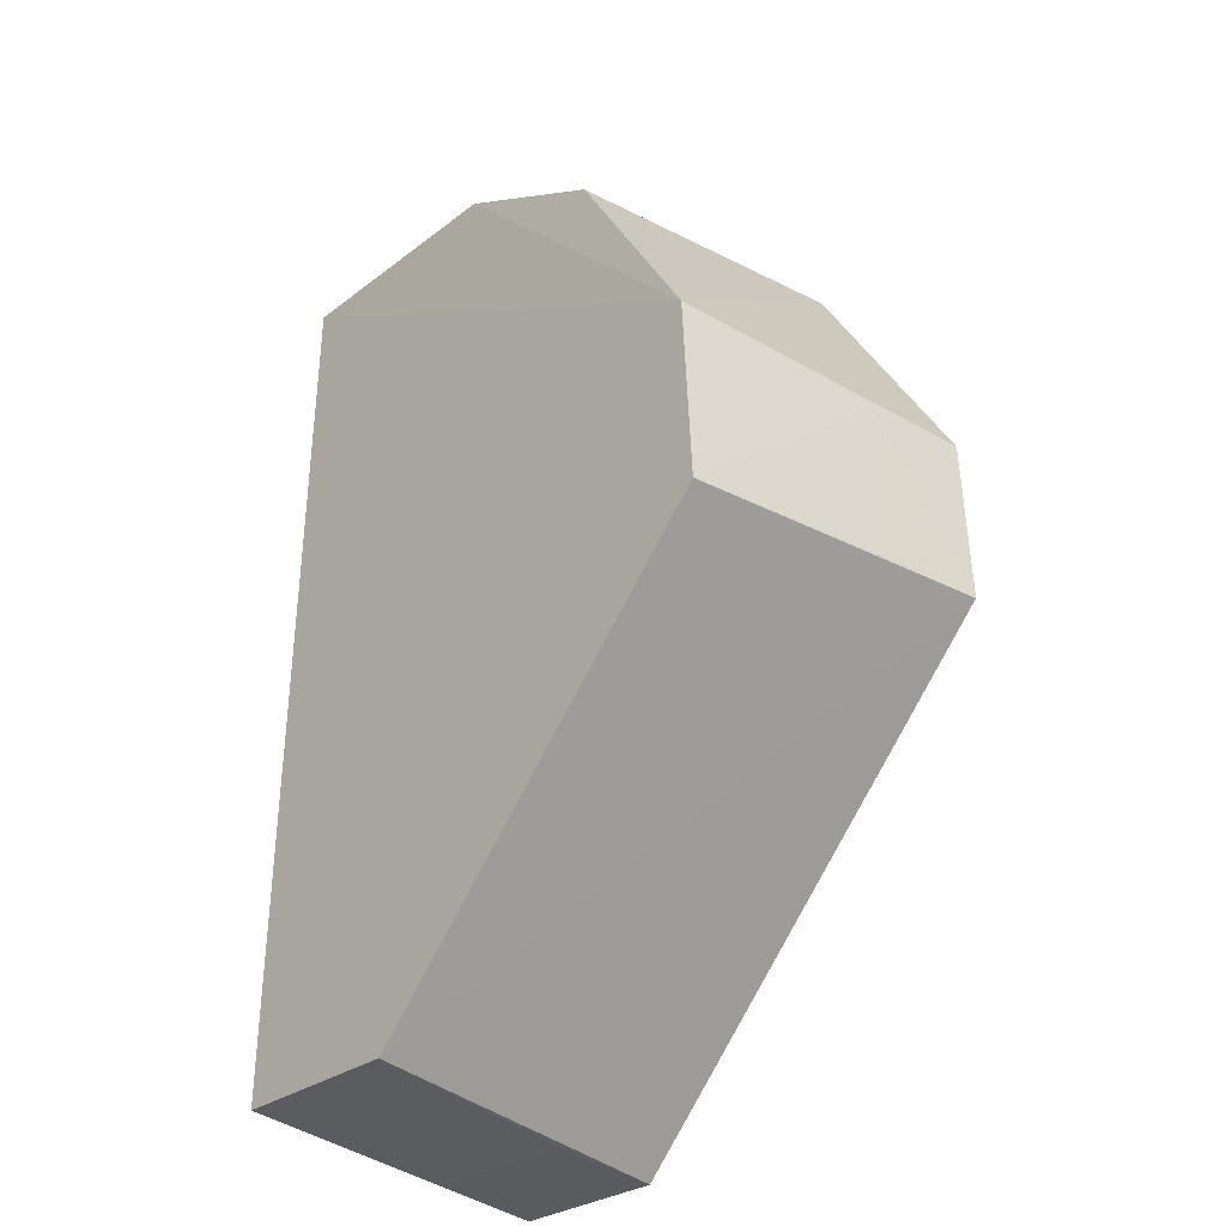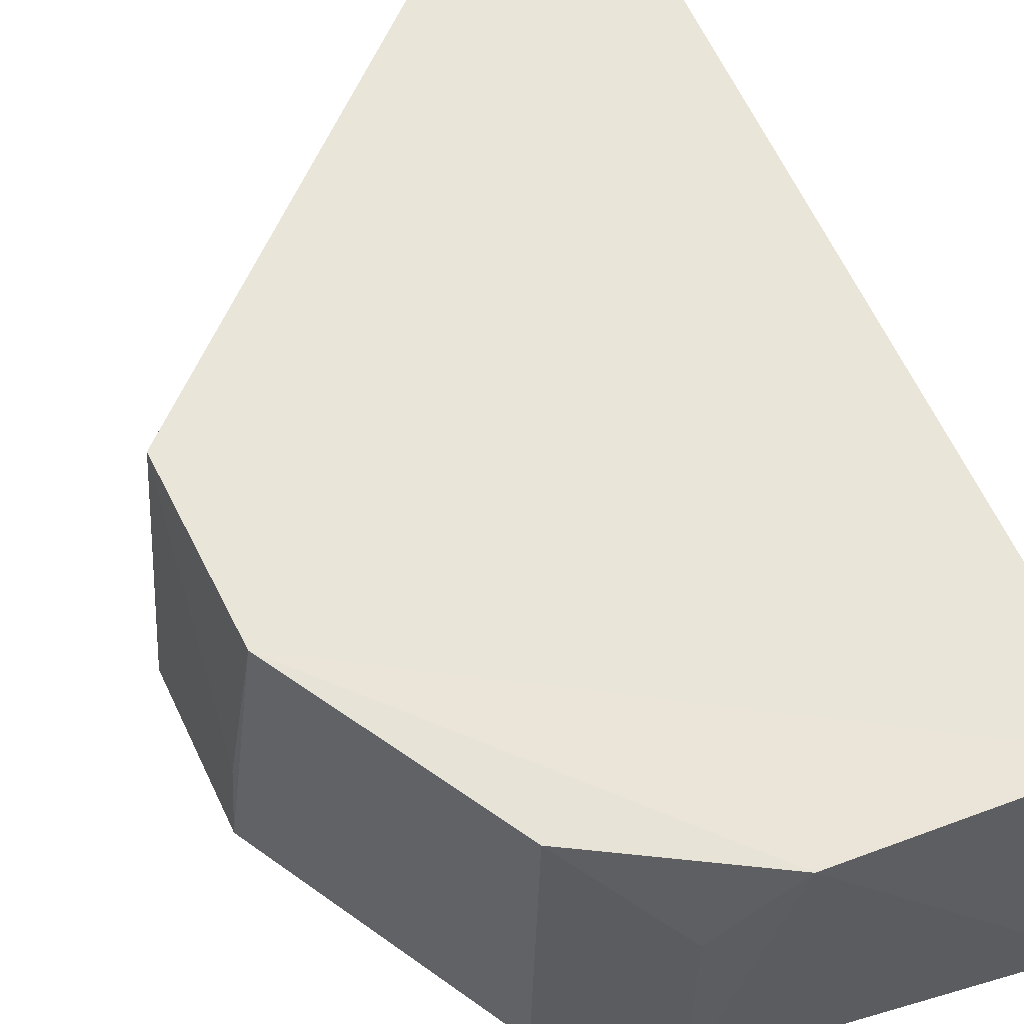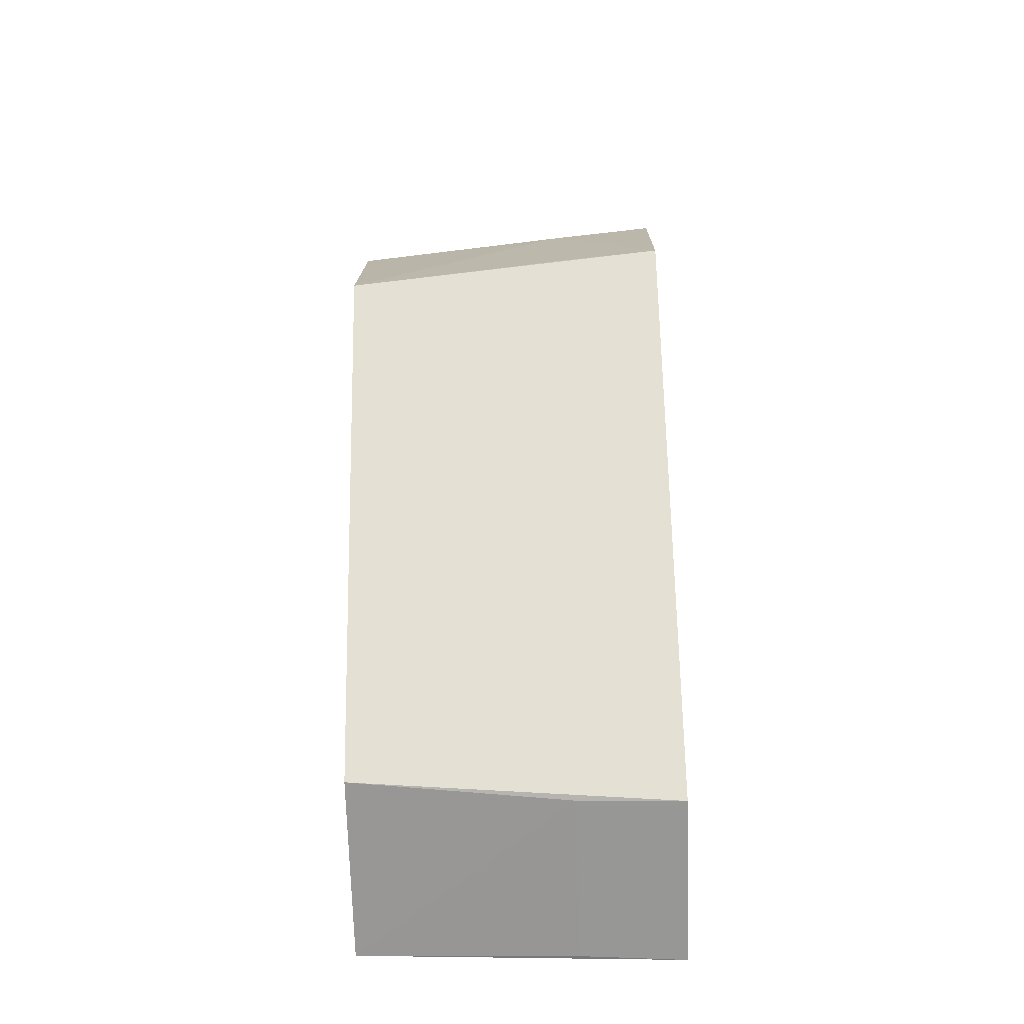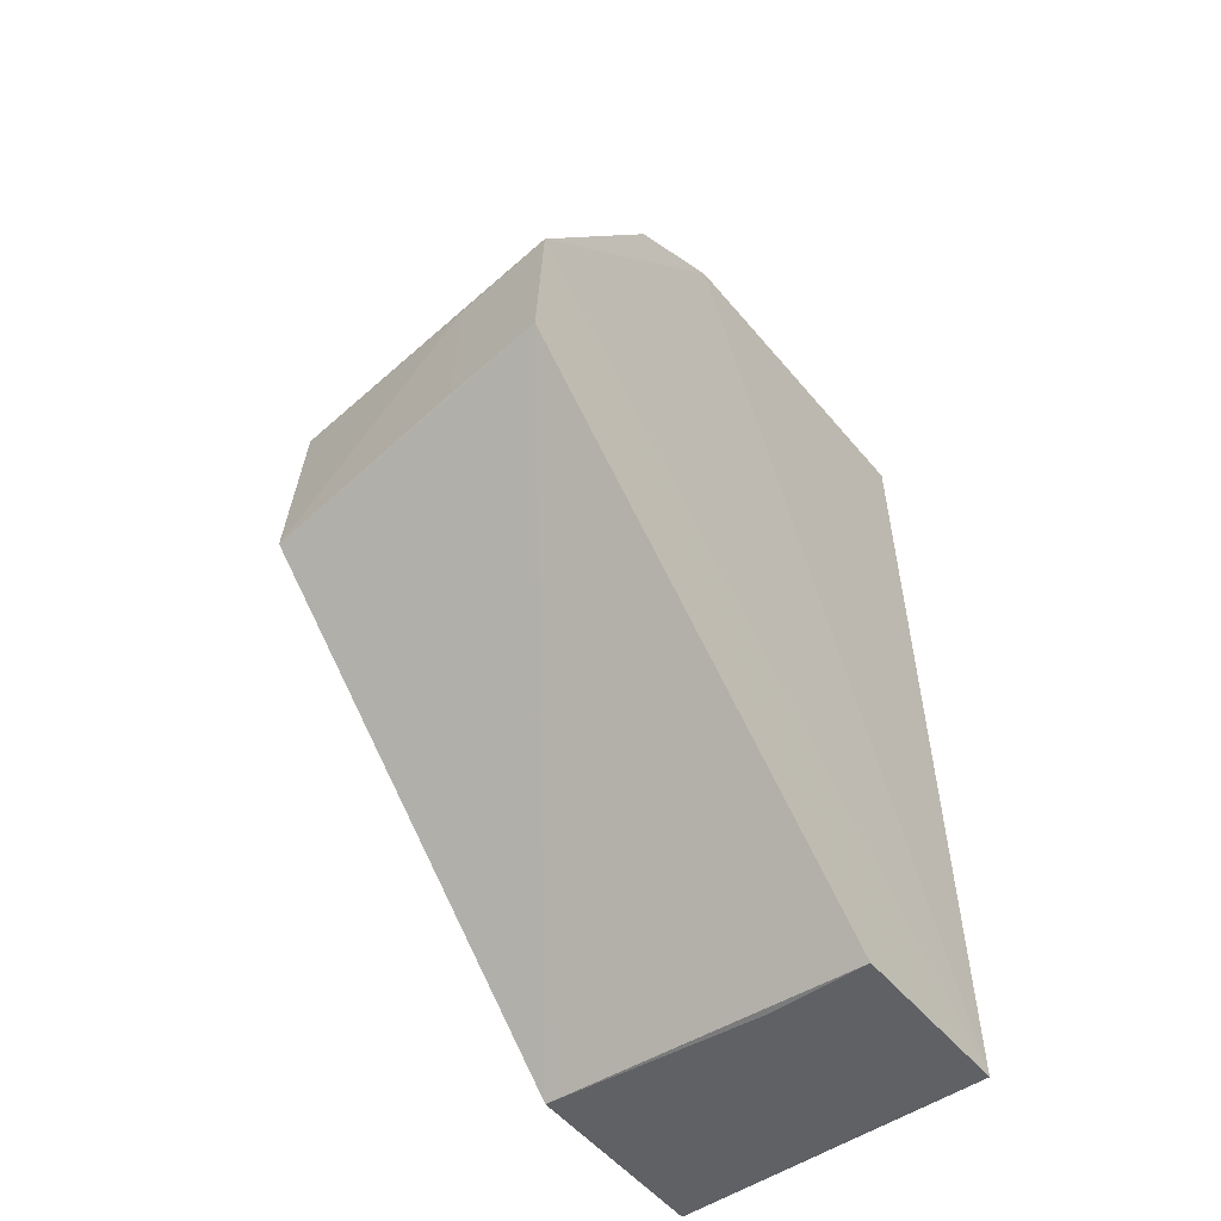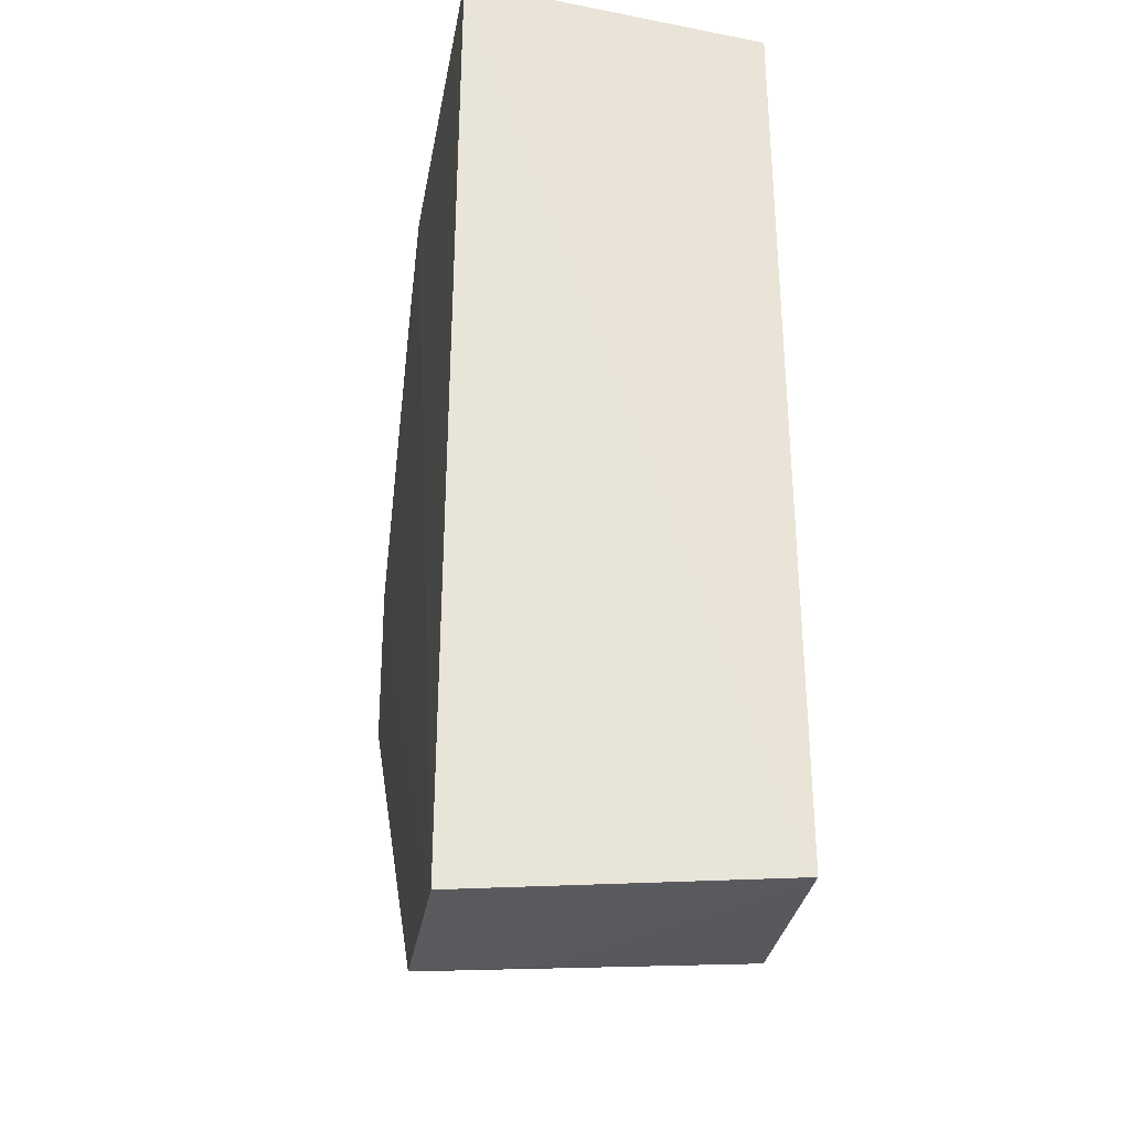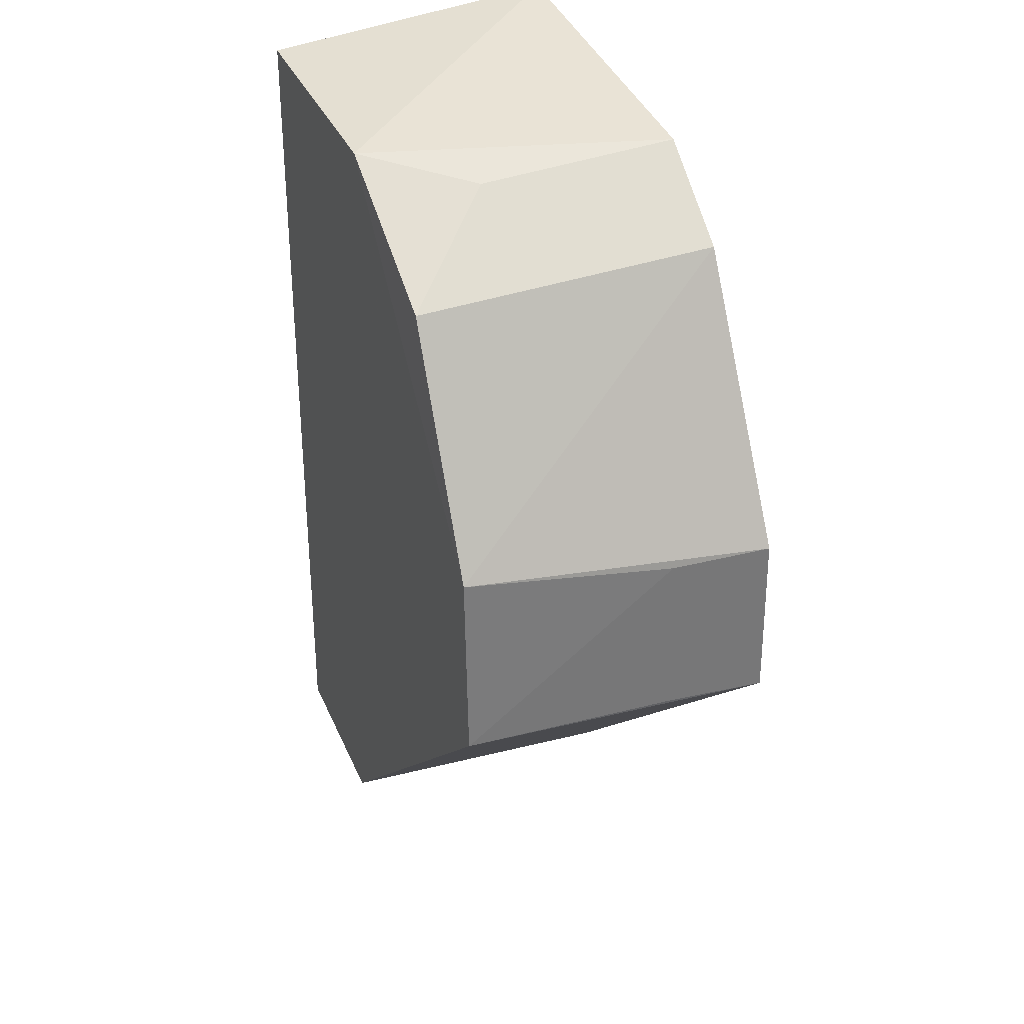
<metadata>
{"format":"obj","ext":"obj","renderer":"f3d","projection":"perspective","resolution":1024,"background":"white","views":[{"elev":-32.8,"azim":48.2,"up":"+Y"},{"elev":57.9,"azim":156.8,"up":"+Z"},{"elev":-72.2,"azim":91.4,"up":"+Y"},{"elev":-55.7,"azim":128.1,"up":"+Y"},{"elev":-29.3,"azim":-99.8,"up":"+Y"},{"elev":35.1,"azim":67.9,"up":"+Y"}]}
</metadata>
<code>
v 0.01007 -0.06724 0.2647
v 0.07146 -0.01005 0.2184
v 0.0657 0.01754 0.2646
v -0.01676 0.0662 0.264
v -0.01665 -0.07028 0.2182
v 0.03281 0.06419 0.2182
v 0.0673 -0.01096 0.2648
v 0.008287 -0.07166 0.2183
v -0.01739 -0.06592 0.2646
v 0.07055 0.01493 0.2182
v 0.04564 0.05075 0.2636
v -0.01774 0.07005 0.2188
v 0.008066 -0.07037 0.2334
v 0.06928 0.01461 0.2333
v 0.02092 0.06479 0.2638
v 0.04807 0.05387 0.2185
v -0.01643 -0.06898 0.2332
v 0.07015 -0.009946 0.2334
v 0.03156 0.06187 0.2482
f 7 1 2
f 7 3 4
f 8 2 1
f 9 7 4
f 9 1 7
f 10 5 6
f 10 8 5
f 10 2 8
f 12 6 5
f 12 9 4
f 12 5 9
f 13 8 1
f 13 1 9
f 13 5 8
f 14 2 10
f 14 10 3
f 14 3 7
f 15 4 3
f 15 3 11
f 15 12 4
f 15 6 12
f 16 10 6
f 16 11 3
f 16 3 10
f 17 13 9
f 17 9 5
f 17 5 13
f 18 14 7
f 18 7 2
f 18 2 14
f 19 15 11
f 19 6 15
f 19 16 6
f 19 11 16

</code>
